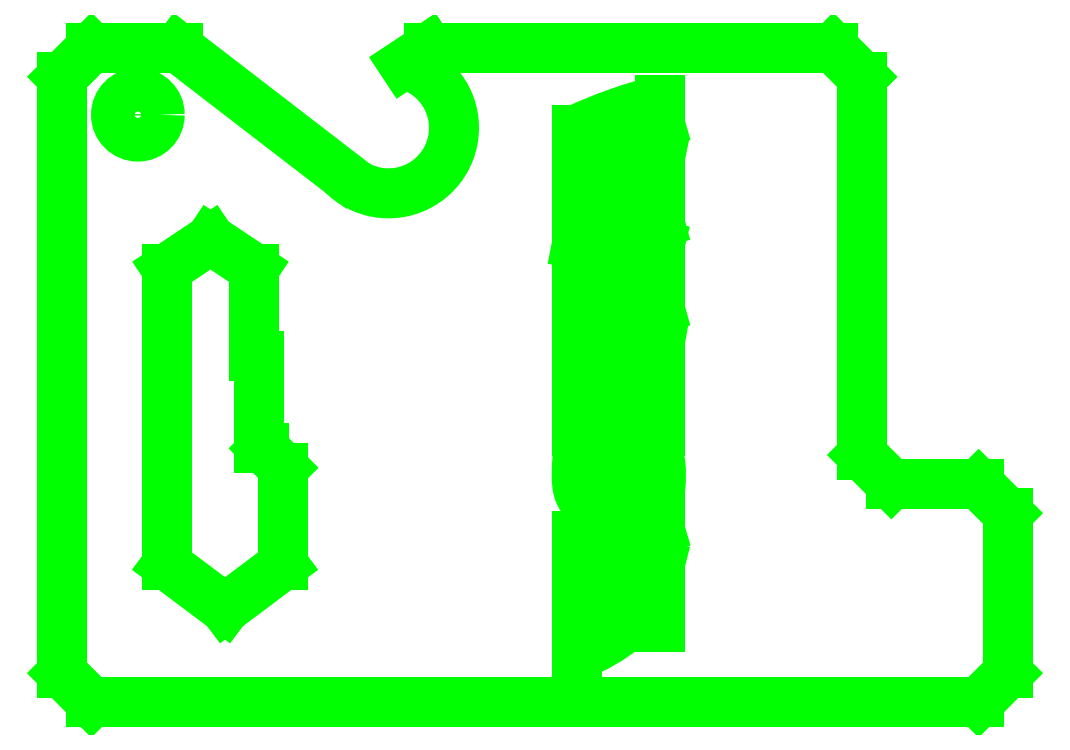
<metadata>
{"format":"dxf","ext":"dxf","renderer":"ezdxf+matplotlib","layout":"modelspace","background":"white","min_lineweight":24,"dpi":150}
</metadata>
<code>
0
SECTION
2
ENTITIES
0
CIRCLE
8
INTERIOR_LOOPS
10
3.197
20
40.39
30
0
40
1.5
0
LINE
8
INTERIOR_LOOPS
10
11.55
20
17.45
30
0
11
11.55
21
23.82
31
0
0
LINE
8
INTERIOR_LOOPS
10
11.55
20
23.82
30
0
11
11.19
21
23.82
31
0
0
LINE
8
INTERIOR_LOOPS
10
11.19
20
23.82
30
0
11
11.19
21
29.82
31
0
0
LINE
8
INTERIOR_LOOPS
10
11.19
20
29.82
30
0
11
8.19
21
31.82
31
0
0
LINE
8
INTERIOR_LOOPS
10
8.19
20
31.82
30
0
11
5.19
21
29.82
31
0
0
LINE
8
INTERIOR_LOOPS
10
5.19
20
29.82
30
0
11
5.19
21
9.453
31
0
0
LINE
8
INTERIOR_LOOPS
10
5.19
20
9.453
30
0
11
9.19
21
6.453
31
0
0
LINE
8
INTERIOR_LOOPS
10
9.19
20
6.453
30
0
11
13.19
21
9.453
31
0
0
LINE
8
INTERIOR_LOOPS
10
13.19
20
9.453
30
0
11
13.19
21
16.12
31
0
0
LINE
8
INTERIOR_LOOPS
10
13.19
20
16.12
30
0
11
11.86
21
17.45
31
0
0
LINE
8
INTERIOR_LOOPS
10
11.86
20
17.45
30
0
11
11.55
21
17.45
31
0
0
LINE
8
OUTER_LOOP
10
61
20
15
30
0
11
55
21
15
31
0
0
LINE
8
OUTER_LOOP
10
63
20
13
30
0
11
61
21
15
31
0
0
LINE
8
OUTER_LOOP
10
63
20
2
30
0
11
63
21
13
31
0
0
LINE
8
OUTER_LOOP
10
61
20
0
30
0
11
63
21
2
31
0
0
LINE
8
OUTER_LOOP
10
0
20
0
30
0
11
61
21
0
31
0
0
LINE
8
OUTER_LOOP
10
-2
20
2
30
0
11
0
21
0
31
0
0
LINE
8
OUTER_LOOP
10
-2
20
43
30
0
11
-2
21
2
31
0
0
LINE
8
OUTER_LOOP
10
0
20
45
30
0
11
-2
21
43
31
0
0
LINE
8
OUTER_LOOP
10
5.963
20
45
30
0
11
0
21
45
31
0
0
LINE
8
OUTER_LOOP
10
17.22
20
36.33
30
0
11
5.963
21
45
31
0
0
ARC
8
OUTER_LOOP
10
20.43
20
39.49
30
0
40
4.5
50
224.6
51
76.65
0
LINE
8
OUTER_LOOP
10
23.18
20
45
30
0
11
21.47
21
43.87
31
0
0
LINE
8
OUTER_LOOP
10
51
20
45
30
0
11
23.18
21
45
31
0
0
LINE
8
OUTER_LOOP
10
53
20
43
30
0
11
51
21
45
31
0
0
LINE
8
OUTER_LOOP
10
53
20
17
30
0
11
53
21
43
31
0
0
LINE
8
OUTER_LOOP
10
55
20
15
30
0
11
53
21
17
31
0
0
ARC
8
INTERIOR_LOOPS
10
19.49
20
102.4
30
0
40
70.9
50
281.3
51
284.5
0
LINE
8
INTERIOR_LOOPS
10
33.39
20
32.93
30
0
11
33.39
21
31.51
31
0
0
LINE
8
INTERIOR_LOOPS
10
33.39
20
31.51
30
0
11
35.49
21
31.1
31
0
0
LINE
8
INTERIOR_LOOPS
10
35.49
20
31.1
30
0
11
37.22
21
30.63
31
0
0
ARC
8
INTERIOR_LOOPS
10
28.79
20
59.04
30
0
40
29.63
50
278.9
51
286.5
0
LINE
8
INTERIOR_LOOPS
10
33.39
20
29.76
30
0
11
33.39
21
28.24
31
0
0
ARC
8
INTERIOR_LOOPS
10
20.61
20
83.54
30
0
40
56.76
50
283
51
289
0
LINE
8
INTERIOR_LOOPS
10
39.06
20
29.87
30
0
11
39.06
21
31.44
31
0
0
LINE
8
INTERIOR_LOOPS
10
39.06
20
31.44
30
0
11
36.05
21
32.18
31
0
0
LINE
8
INTERIOR_LOOPS
10
36.05
20
32.18
30
0
11
39.06
21
33
31
0
0
LINE
8
INTERIOR_LOOPS
10
39.06
20
33
30
0
11
39.06
21
34.59
31
0
0
ARC
8
INTERIOR_LOOPS
10
14.95
20
-39.33
30
0
40
77.75
50
71.94
51
76.29
0
LINE
8
INTERIOR_LOOPS
10
33.39
20
36.2
30
0
11
33.39
21
34.67
31
0
0
ARC
8
INTERIOR_LOOPS
10
29.09
20
6.813
30
0
40
28.19
50
73.24
51
81.23
0
LINE
8
INTERIOR_LOOPS
10
33.39
20
20.11
30
0
11
33.39
21
18.68
31
0
0
LINE
8
INTERIOR_LOOPS
10
33.39
20
18.68
30
0
11
39.06
21
18.68
31
0
0
LINE
8
INTERIOR_LOOPS
10
39.06
20
18.68
30
0
11
39.06
21
20.11
31
0
0
LINE
8
INTERIOR_LOOPS
10
39.06
20
20.11
30
0
11
36.28
21
20.11
31
0
0
ARC
8
INTERIOR_LOOPS
10
42.74
20
12.53
30
0
40
9.959
50
111.6
51
130.4
0
LINE
8
INTERIOR_LOOPS
10
39.06
20
21.79
30
0
11
39.06
21
24.65
31
0
0
LINE
8
INTERIOR_LOOPS
10
39.06
20
24.65
30
0
11
38.16
21
24.81
31
0
0
LINE
8
INTERIOR_LOOPS
10
38.16
20
24.81
30
0
11
38.16
21
25.6
31
0
0
LINE
8
INTERIOR_LOOPS
10
38.16
20
25.6
30
0
11
36.99
21
25.6
31
0
0
LINE
8
INTERIOR_LOOPS
10
36.99
20
25.6
30
0
11
36.99
21
25.16
31
0
0
LINE
8
INTERIOR_LOOPS
10
36.99
20
25.16
30
0
11
34.86
21
25.88
31
0
0
LINE
8
INTERIOR_LOOPS
10
34.86
20
25.88
30
0
11
36.99
21
26.5
31
0
0
LINE
8
INTERIOR_LOOPS
10
36.99
20
26.5
30
0
11
36.99
21
26.06
31
0
0
LINE
8
INTERIOR_LOOPS
10
36.99
20
26.06
30
0
11
38.16
21
26.06
31
0
0
LINE
8
INTERIOR_LOOPS
10
38.16
20
26.06
30
0
11
38.16
21
26.85
31
0
0
LINE
8
INTERIOR_LOOPS
10
38.16
20
26.85
30
0
11
39.06
21
27.11
31
0
0
LINE
8
INTERIOR_LOOPS
10
39.06
20
27.11
30
0
11
39.06
21
28.64
31
0
0
ARC
8
INTERIOR_LOOPS
10
46.55
20
-1.13
30
0
40
30.7
50
104.1
51
115.4
0
LINE
8
INTERIOR_LOOPS
10
33.39
20
26.6
30
0
11
33.39
21
25.05
31
0
0
ARC
8
INTERIOR_LOOPS
10
50.96
20
66.79
30
0
40
45.29
50
247.2
51
254.2
0
ARC
8
INTERIOR_LOOPS
10
44.33
20
11.67
30
0
40
12.87
50
116.2
51
130
0
ARC
8
INTERIOR_LOOPS
10
28.17
20
13.21
30
0
40
11.45
50
46.51
51
62.91
0
LINE
8
INTERIOR_LOOPS
10
33.39
20
23.41
30
0
11
33.39
21
21.79
31
0
0
ARC
8
INTERIOR_LOOPS
10
27.16
20
11.12
30
0
40
12.35
50
46.74
51
59.74
0
LINE
8
INTERIOR_LOOPS
10
35.62
20
20.11
30
0
11
33.39
21
20.11
31
0
0
SPLINE
8
INTERIOR_LOOPS
210
0
220
0
230
1
70
     8
71
     3
72
     9
73
     5
74
     0
42
3.482e-09
43
1e-10
40
0
40
0
40
0
40
0
40
0.6127
40
1
40
1
40
1
40
1
10
35.84
20
13.81
30
0
10
36.35
20
14.18
30
0
10
36.63
20
15.08
30
0
10
37.02
20
15.94
30
0
10
37.22
20
16.25
30
0
0
SPLINE
8
INTERIOR_LOOPS
210
0
220
0
230
1
70
     8
71
     2
72
     6
73
     3
74
     0
42
8.794e-09
43
1e-10
40
0
40
0
40
0
40
1
40
1
40
1
10
37.22
20
16.25
30
0
10
37.73
20
16.58
30
0
10
37.94
20
16.09
30
0
0
ARC
8
INTERIOR_LOOPS
10
31.08
20
15.55
30
0
40
6.878
50
345.3
51
4.498
0
LINE
8
INTERIOR_LOOPS
10
37.74
20
13.81
30
0
11
38.97
21
13.81
31
0
0
SPLINE
8
INTERIOR_LOOPS
210
0
220
0
230
1
70
     8
71
     3
72
    30
73
    26
74
     0
42
8.295e-10
43
1e-10
40
0
40
0
40
0
40
0
40
0.08585
40
0.1547
40
0.215
40
0.2485
40
0.2857
40
0.3356
40
0.3736
40
0.4016
40
0.434
40
0.4777
40
0.5097
40
0.5422
40
0.5747
40
0.6074
40
0.6526
40
0.7009
40
0.7453
40
0.7653
40
0.7906
40
0.8151
40
0.8531
40
0.9125
40
1
40
1
40
1
40
1
10
38.97
20
13.81
30
0
10
39.04
20
14.14
30
0
10
39.14
20
14.75
30
0
10
39.16
20
15.59
30
0
10
39.15
20
16.24
30
0
10
39.06
20
16.75
30
0
10
38.96
20
17.22
30
0
10
38.6
20
17.6
30
0
10
38.15
20
17.75
30
0
10
37.77
20
17.79
30
0
10
37.36
20
17.79
30
0
10
36.92
20
17.75
30
0
10
36.56
20
17.52
30
0
10
36.26
20
17.27
30
0
10
36.09
20
16.92
30
0
10
35.92
20
16.52
30
0
10
35.7
20
16.07
30
0
10
35.5
20
15.59
30
0
10
35.29
20
15.11
30
0
10
34.92
20
15.08
30
0
10
34.63
20
15.16
30
0
10
34.54
20
15.54
30
0
10
34.6
20
16
30
0
10
34.57
20
16.74
30
0
10
34.71
20
17.31
30
0
10
34.74
20
17.65
30
0
0
LINE
8
INTERIOR_LOOPS
10
34.74
20
17.65
30
0
11
33.51
21
17.65
31
0
0
SPLINE
8
INTERIOR_LOOPS
210
0
220
0
230
1
70
     8
71
     3
72
    15
73
    11
74
     0
42
1.673e-09
43
1e-10
40
0
40
0
40
0
40
0
40
0.2231
40
0.344
40
0.4631
40
0.5715
40
0.6681
40
0.7524
40
0.8517
40
1
40
1
40
1
40
1
10
33.51
20
17.65
30
0
10
33.47
20
17.22
30
0
10
33.38
20
16.54
30
0
10
33.36
20
15.63
30
0
10
33.38
20
14.95
30
0
10
33.53
20
14.32
30
0
10
33.89
20
13.83
30
0
10
34.44
20
13.69
30
0
10
35.09
20
13.59
30
0
10
35.58
20
13.69
30
0
10
35.84
20
13.81
30
0
0
LINE
8
INTERIOR_LOOPS
10
38.16
20
10.37
30
0
11
37.03
21
10.37
31
0
0
LINE
8
INTERIOR_LOOPS
10
37.03
20
10.37
30
0
11
37.03
21
9.937
31
0
0
ARC
8
INTERIOR_LOOPS
10
89.84
20
167.7
30
0
40
166.4
50
250.7
51
251.5
0
ARC
8
INTERIOR_LOOPS
10
44.77
20
-16.2
30
0
40
28.66
50
105.7
51
110.2
0
LINE
8
INTERIOR_LOOPS
10
37.03
20
11.39
30
0
11
37.03
21
10.95
31
0
0
LINE
8
INTERIOR_LOOPS
10
37.03
20
10.95
30
0
11
38.16
21
10.95
31
0
0
LINE
8
INTERIOR_LOOPS
10
38.16
20
10.95
30
0
11
38.16
21
11.68
31
0
0
LINE
8
INTERIOR_LOOPS
10
38.16
20
11.68
30
0
11
39.06
21
11.94
31
0
0
LINE
8
INTERIOR_LOOPS
10
39.06
20
11.94
30
0
11
39.06
21
13.43
31
0
0
ARC
8
INTERIOR_LOOPS
10
46.75
20
-17.69
30
0
40
32.06
50
103.9
51
114.6
0
LINE
8
INTERIOR_LOOPS
10
33.39
20
11.45
30
0
11
33.39
21
9.937
31
0
0
ARC
8
INTERIOR_LOOPS
10
45.09
20
33.88
30
0
40
26.66
50
243.9
51
256.9
0
LINE
8
INTERIOR_LOOPS
10
39.06
20
7.919
30
0
11
39.06
21
9.435
31
0
0
LINE
8
INTERIOR_LOOPS
10
39.06
20
9.435
30
0
11
38.16
21
9.666
31
0
0
LINE
8
INTERIOR_LOOPS
10
38.16
20
9.666
30
0
11
38.16
21
10.37
31
0
0
LINE
8
INTERIOR_LOOPS
10
33.39
20
8.593
30
0
11
33.39
21
6.952
31
0
0
ARC
8
INTERIOR_LOOPS
10
32.22
20
1.492
30
0
40
5.583
50
52.4
51
77.93
0
ARC
8
INTERIOR_LOOPS
10
30.85
20
13.5
30
0
40
8.965
50
286.4
51
302.2
0
LINE
8
INTERIOR_LOOPS
10
33.39
20
4.905
30
0
11
33.39
21
3.242
31
0
0
ARC
8
INTERIOR_LOOPS
10
29.32
20
14.24
30
0
40
11.73
50
290.3
51
309.6
0
LINE
8
INTERIOR_LOOPS
10
36.8
20
5.207
30
0
11
39.06
21
5.207
31
0
0
LINE
8
INTERIOR_LOOPS
10
39.06
20
5.207
30
0
11
39.06
21
6.626
31
0
0
LINE
8
INTERIOR_LOOPS
10
39.06
20
6.626
30
0
11
36.8
21
6.626
31
0
0
ARC
8
INTERIOR_LOOPS
10
28.45
20
-3.915
30
0
40
13.45
50
51.62
51
68.45
0
LINE
8
INTERIOR_LOOPS
10
36.99
20
38.83
30
0
11
38.16
21
38.83
31
0
0
LINE
8
INTERIOR_LOOPS
10
38.16
20
38.83
30
0
11
38.16
21
39.58
31
0
0
LINE
8
INTERIOR_LOOPS
10
38.16
20
39.58
30
0
11
39.06
21
39.84
31
0
0
LINE
8
INTERIOR_LOOPS
10
39.06
20
39.84
30
0
11
39.06
21
41.38
31
0
0
ARC
8
INTERIOR_LOOPS
10
46.56
20
11.15
30
0
40
31.15
50
103.9
51
115
0
LINE
8
INTERIOR_LOOPS
10
33.39
20
39.37
30
0
11
33.39
21
37.79
31
0
0
ARC
8
INTERIOR_LOOPS
10
49.6
20
75.52
30
0
40
41.07
50
246.7
51
255.1
0
LINE
8
INTERIOR_LOOPS
10
39.06
20
35.83
30
0
11
39.06
21
37.32
31
0
0
LINE
8
INTERIOR_LOOPS
10
39.06
20
37.32
30
0
11
38.16
21
37.51
31
0
0
LINE
8
INTERIOR_LOOPS
10
38.16
20
37.51
30
0
11
38.16
21
38.3
31
0
0
LINE
8
INTERIOR_LOOPS
10
38.16
20
38.3
30
0
11
36.99
21
38.3
31
0
0
LINE
8
INTERIOR_LOOPS
10
36.99
20
38.3
30
0
11
36.99
21
37.86
31
0
0
LINE
8
INTERIOR_LOOPS
10
36.99
20
37.86
30
0
11
34.91
21
38.57
31
0
0
LINE
8
INTERIOR_LOOPS
10
34.91
20
38.57
30
0
11
36.99
21
39.27
31
0
0
LINE
8
INTERIOR_LOOPS
10
36.99
20
39.27
30
0
11
36.99
21
38.83
31
0
0
ENDSEC
0
EOF

</code>
